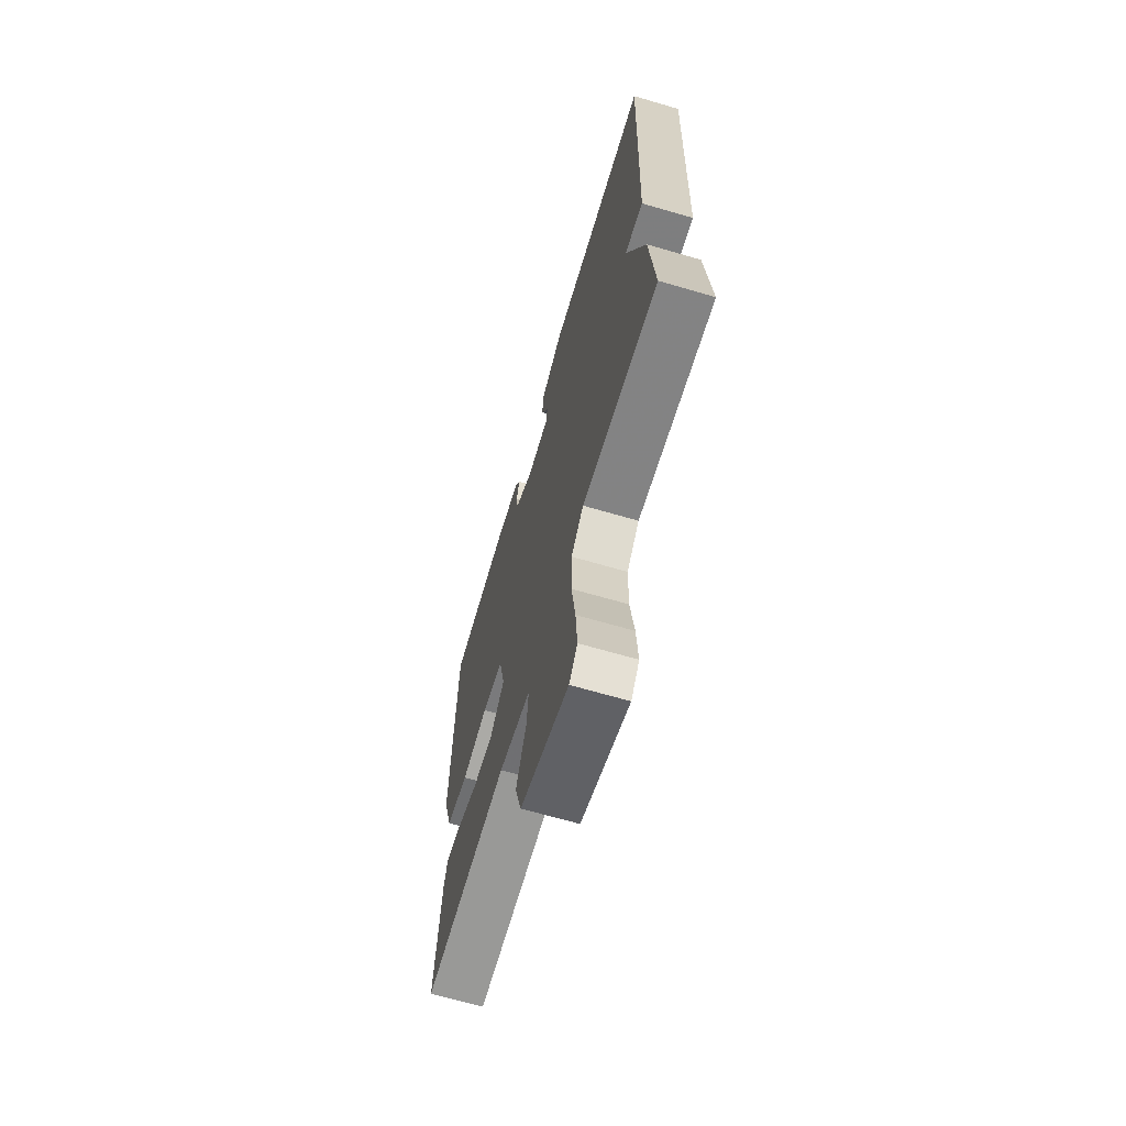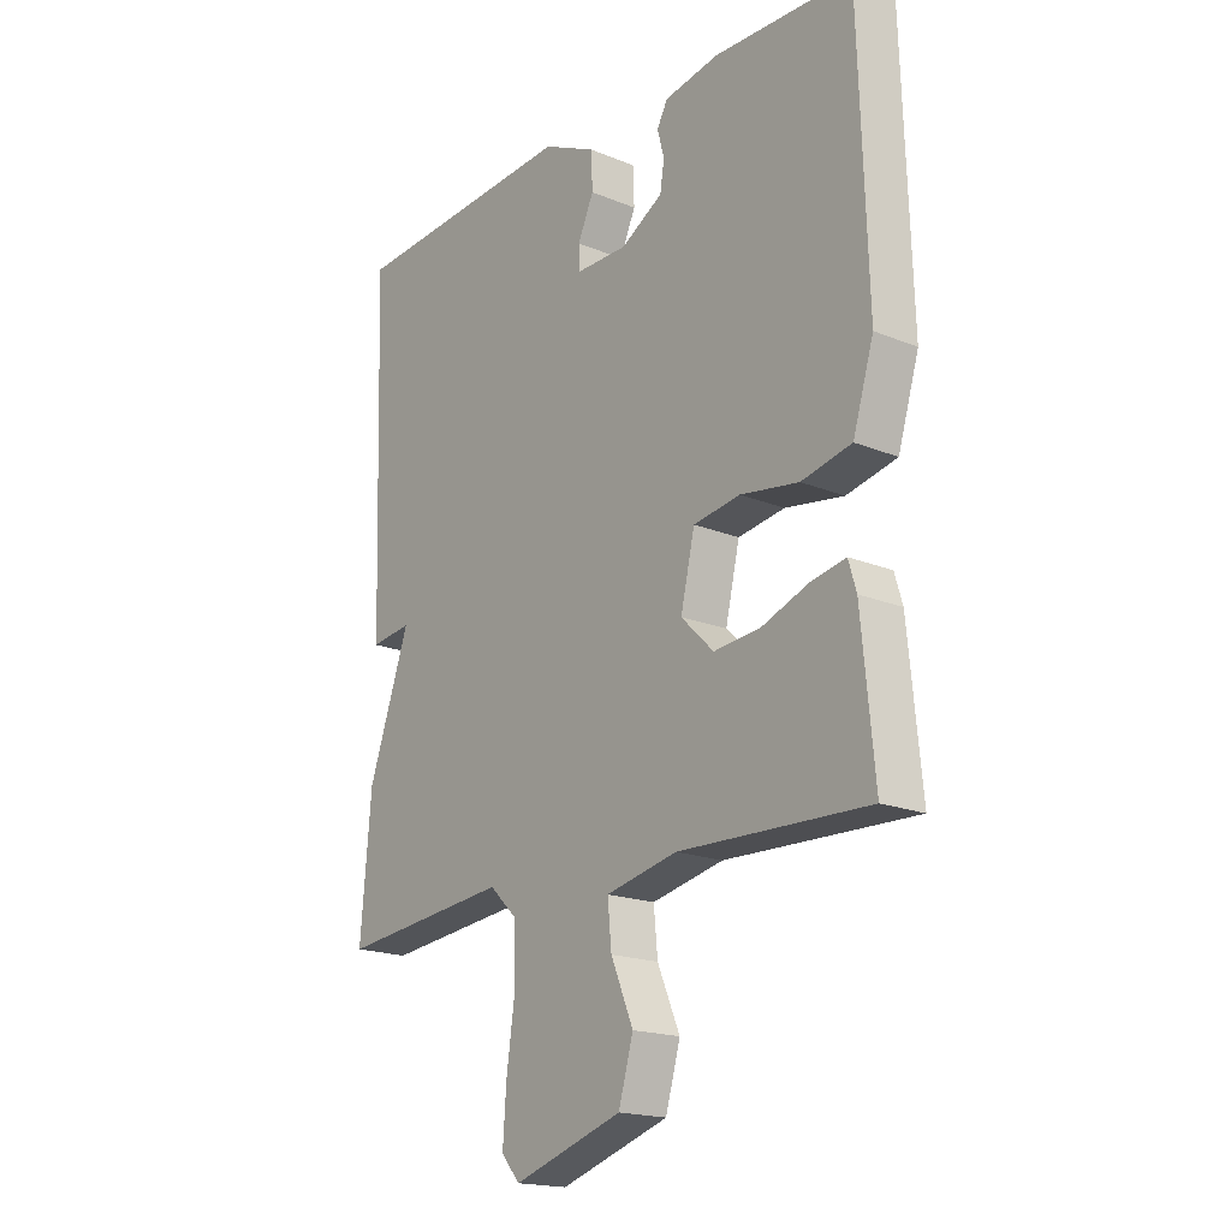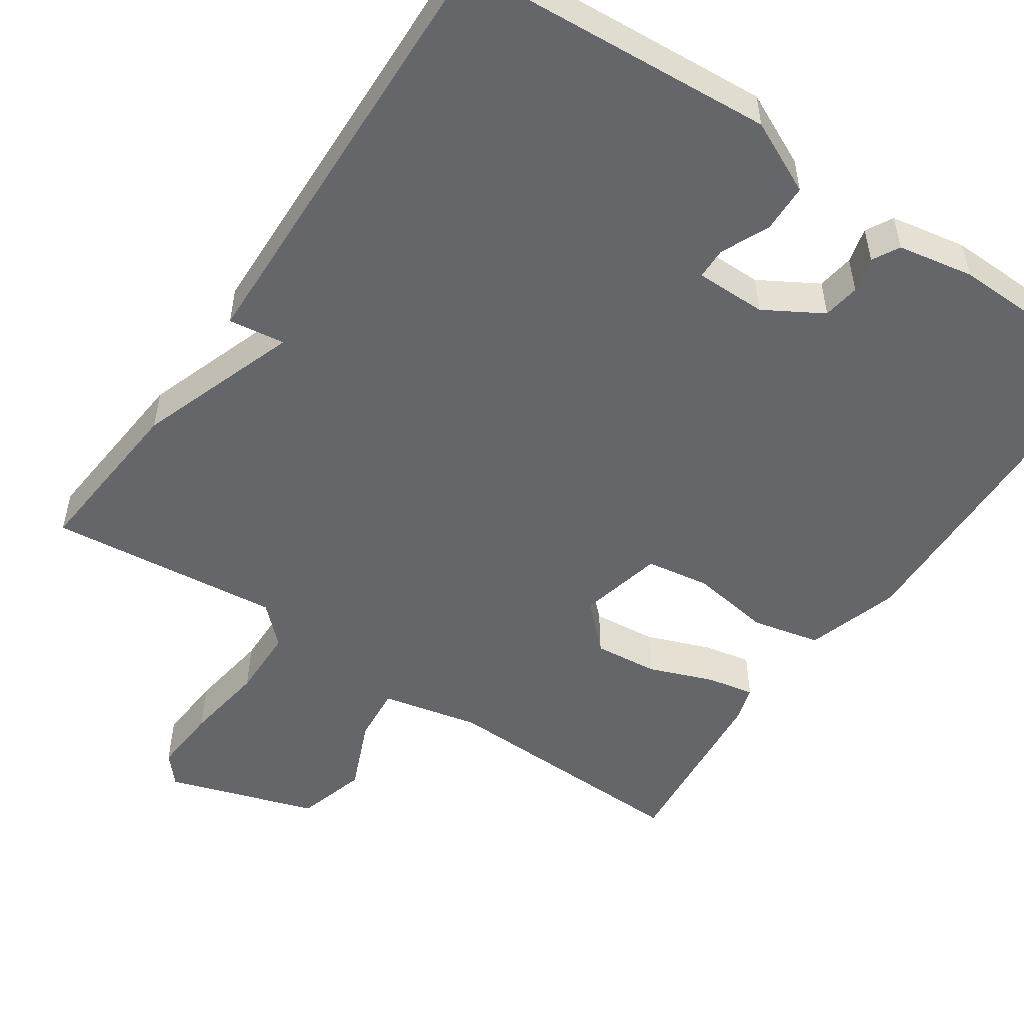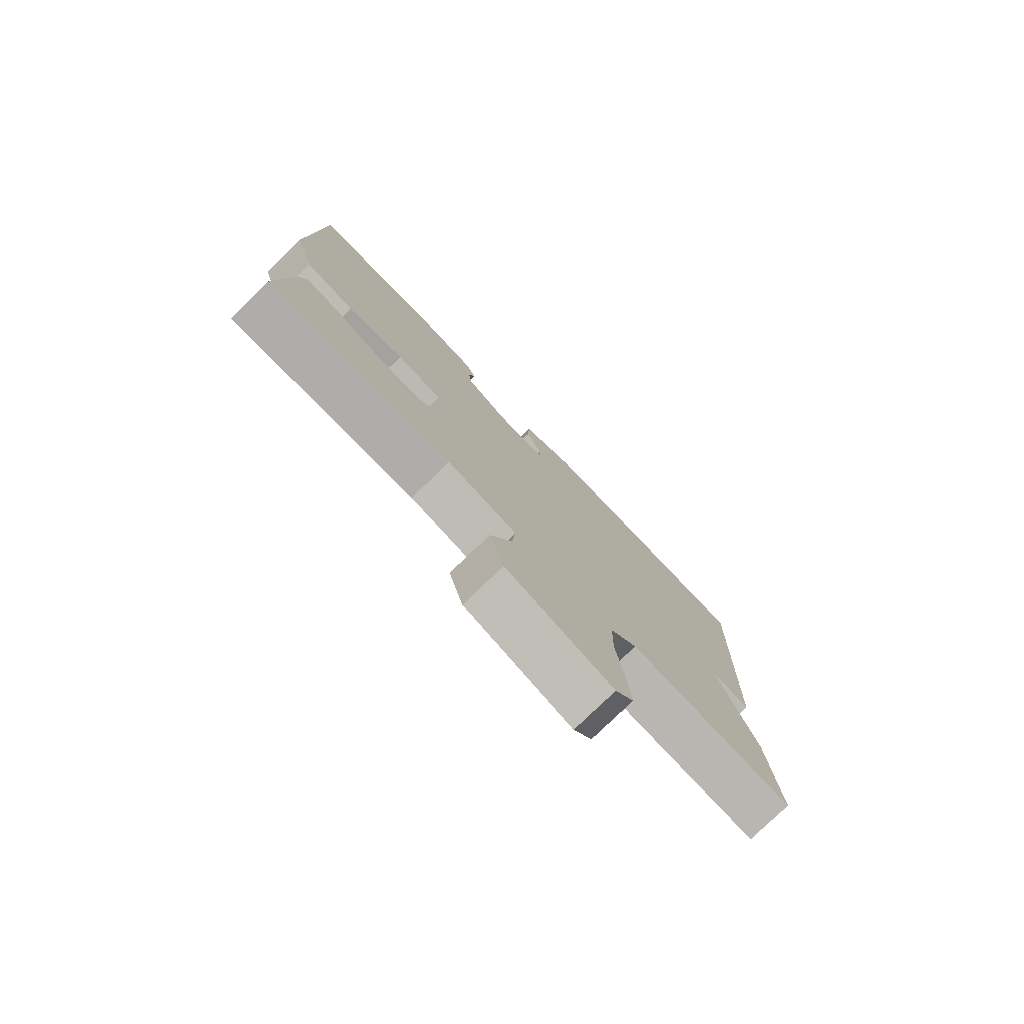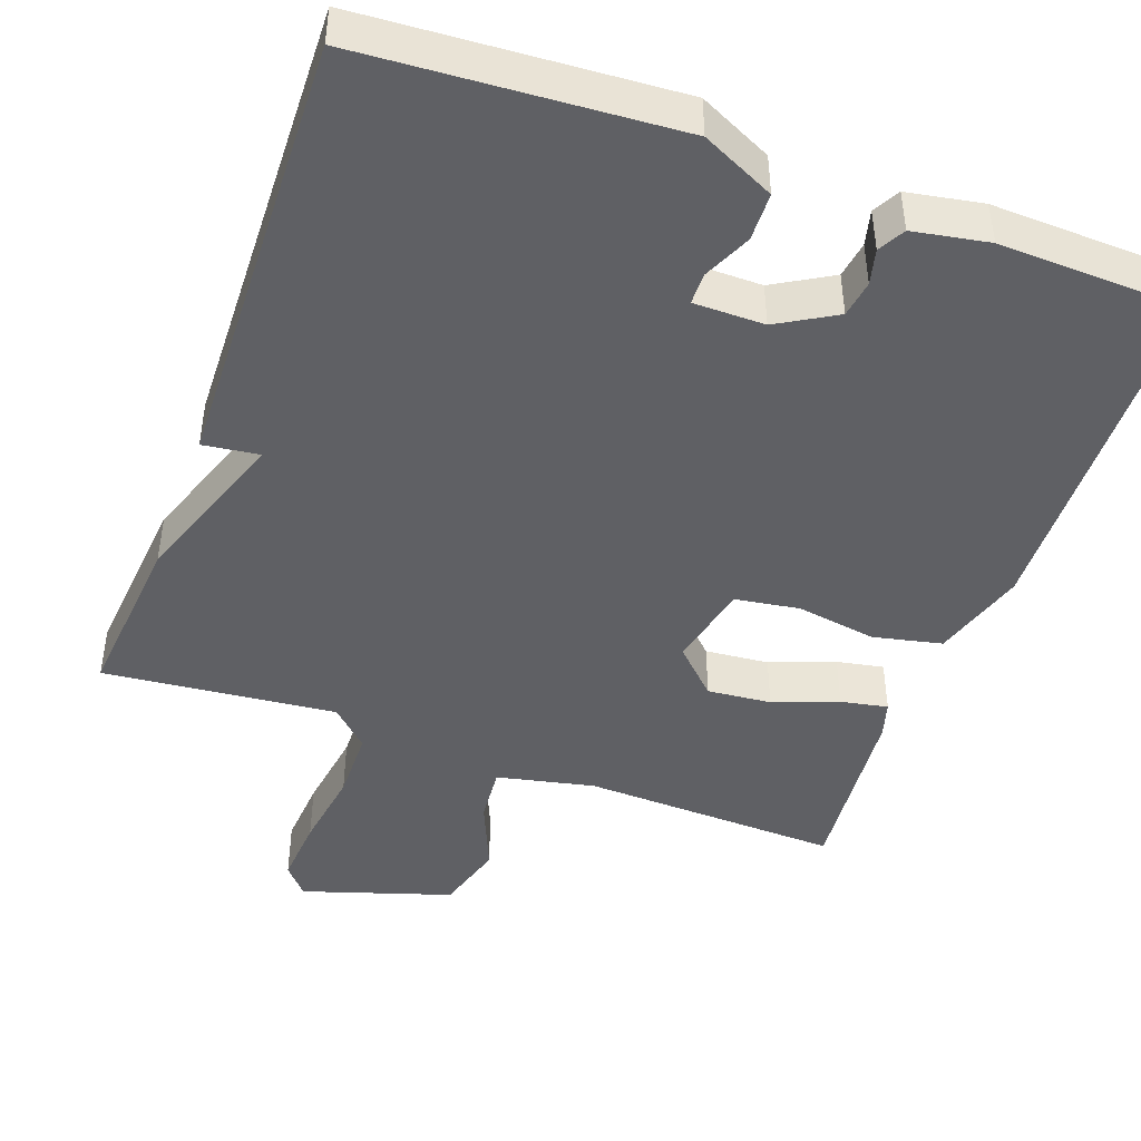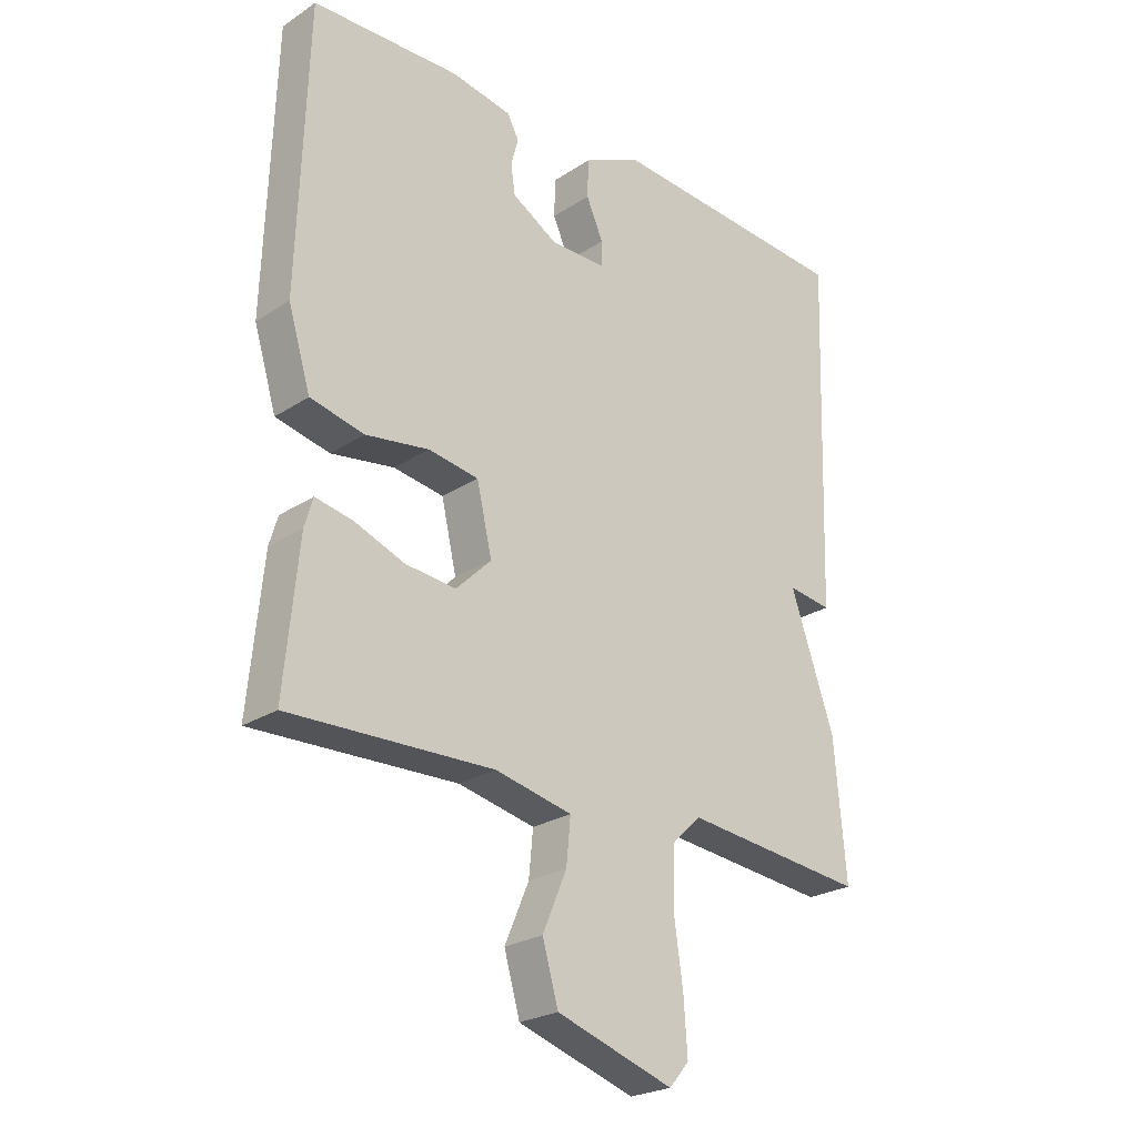
<metadata>
{"format":"obj","ext":"obj","renderer":"f3d","projection":"perspective","resolution":1024,"background":"white","views":[{"elev":-67.1,"azim":-106.3,"up":"+Z"},{"elev":-18.4,"azim":51.7,"up":"+Z"},{"elev":-51.7,"azim":-34.2,"up":"+Y"},{"elev":-78.4,"azim":134.1,"up":"+Z"},{"elev":-45.1,"azim":-20.2,"up":"+Y"},{"elev":-24.5,"azim":136.7,"up":"+Z"}]}
</metadata>
<code>
v 0.5 0.07 -0.5
v 0.164 0.07 -0.49
v 0.037 0.07 -0.518
v 0.044 0.07 -0.591
v 0.084 0.07 -0.685
v 0.058 0.07 -0.776
v -0.135 0.07 -0.839
v -0.168 0.07 -0.801
v -0.162 0.07 -0.713
v -0.147 0.07 -0.607
v -0.149 0.07 -0.515
v -0.198 0.07 -0.468
v -0.5 0.07 -0.5
v -0.481 0.07 -0.278
v -0.408 0.07 -0.068
v -0.481 0.07 -0.078
v -0.5 0.07 0.5
v -0.094 0.07 0.528
v 0.001 0.07 0.483
v 0.003 0.07 0.42
v -0.025 0.07 0.357
v -0.024 0.07 0.316
v 0.068 0.07 0.316
v 0.143 0.07 0.36
v 0.15 0.07 0.408
v 0.138 0.07 0.454
v 0.157 0.07 0.489
v 0.255 0.07 0.507
v 0.5 0.07 0.5
v 0.515 0.07 0.039
v 0.478 0.07 -0.083
v 0.389 0.07 -0.103
v 0.285 0.07 -0.087
v 0.202 0.07 -0.1
v 0.177 0.07 -0.209
v 0.235 0.07 -0.266
v 0.318 0.07 -0.258
v 0.402 0.07 -0.226
v 0.463 0.07 -0.214
v 0.477 0.07 -0.261
v 0.5 0 -0.5
v 0.164 0 -0.49
v 0.037 0 -0.518
v 0.044 0 -0.591
v 0.084 0 -0.685
v 0.058 0 -0.776
v -0.135 0 -0.839
v -0.168 0 -0.801
v -0.162 0 -0.713
v -0.147 0 -0.607
v -0.149 0 -0.515
v -0.198 0 -0.468
v -0.5 0 -0.5
v -0.481 0 -0.278
v -0.408 0 -0.068
v -0.481 0 -0.078
v -0.5 0 0.5
v -0.094 0 0.528
v 0.001 0 0.483
v 0.003 0 0.42
v -0.025 0 0.357
v -0.024 0 0.316
v 0.068 0 0.316
v 0.143 0 0.36
v 0.15 0 0.408
v 0.138 0 0.454
v 0.157 0 0.489
v 0.255 0 0.507
v 0.5 0 0.5
v 0.515 0 0.039
v 0.478 0 -0.083
v 0.389 0 -0.103
v 0.285 0 -0.087
v 0.202 0 -0.1
v 0.177 0 -0.209
v 0.235 0 -0.266
v 0.318 0 -0.258
v 0.402 0 -0.226
v 0.463 0 -0.214
v 0.477 0 -0.261
f 40 1 2
f 39 40 2
f 38 39 2
f 37 38 2
f 36 37 2 3
f 35 36 3
f 34 35 3
f 31 32 33
f 30 31 33
f 29 30 33
f 28 29 33
f 27 28 33
f 26 27 33
f 25 26 33
f 24 25 33 34
f 23 24 34 3
f 19 20 21
f 18 19 21
f 17 18 21
f 16 17 21
f 15 16 21
f 15 21 22
f 14 15 22
f 13 14 22
f 12 13 22
f 22 23 3
f 12 22 3
f 11 12 3
f 8 9 10
f 7 8 10
f 6 7 10
f 5 6 10
f 4 5 10
f 3 4 10 11
f 42 41 80
f 42 80 79
f 42 79 78
f 42 78 77
f 43 42 77 76
f 43 76 75
f 43 75 74
f 73 72 71
f 73 71 70
f 73 70 69
f 73 69 68
f 73 68 67
f 73 67 66
f 73 66 65
f 74 73 65 64
f 43 74 64 63
f 61 60 59
f 61 59 58
f 61 58 57
f 61 57 56
f 61 56 55
f 62 61 55
f 62 55 54
f 62 54 53
f 62 53 52
f 43 63 62
f 43 62 52
f 43 52 51
f 50 49 48
f 50 48 47
f 50 47 46
f 50 46 45
f 50 45 44
f 51 50 44 43
f 1 41 42 2
f 2 42 43 3
f 3 43 44 4
f 4 44 45 5
f 5 45 46 6
f 6 46 47 7
f 7 47 48 8
f 8 48 49 9
f 9 49 50 10
f 10 50 51 11
f 11 51 52 12
f 12 52 53 13
f 13 53 54 14
f 14 54 55 15
f 15 55 56 16
f 16 56 57 17
f 17 57 58 18
f 18 58 59 19
f 19 59 60 20
f 20 60 61 21
f 21 61 62 22
f 22 62 63 23
f 23 63 64 24
f 24 64 65 25
f 25 65 66 26
f 26 66 67 27
f 27 67 68 28
f 28 68 69 29
f 29 69 70 30
f 30 70 71 31
f 31 71 72 32
f 32 72 73 33
f 33 73 74 34
f 34 74 75 35
f 35 75 76 36
f 36 76 77 37
f 37 77 78 38
f 38 78 79 39
f 39 79 80 40
f 40 80 41 1

</code>
